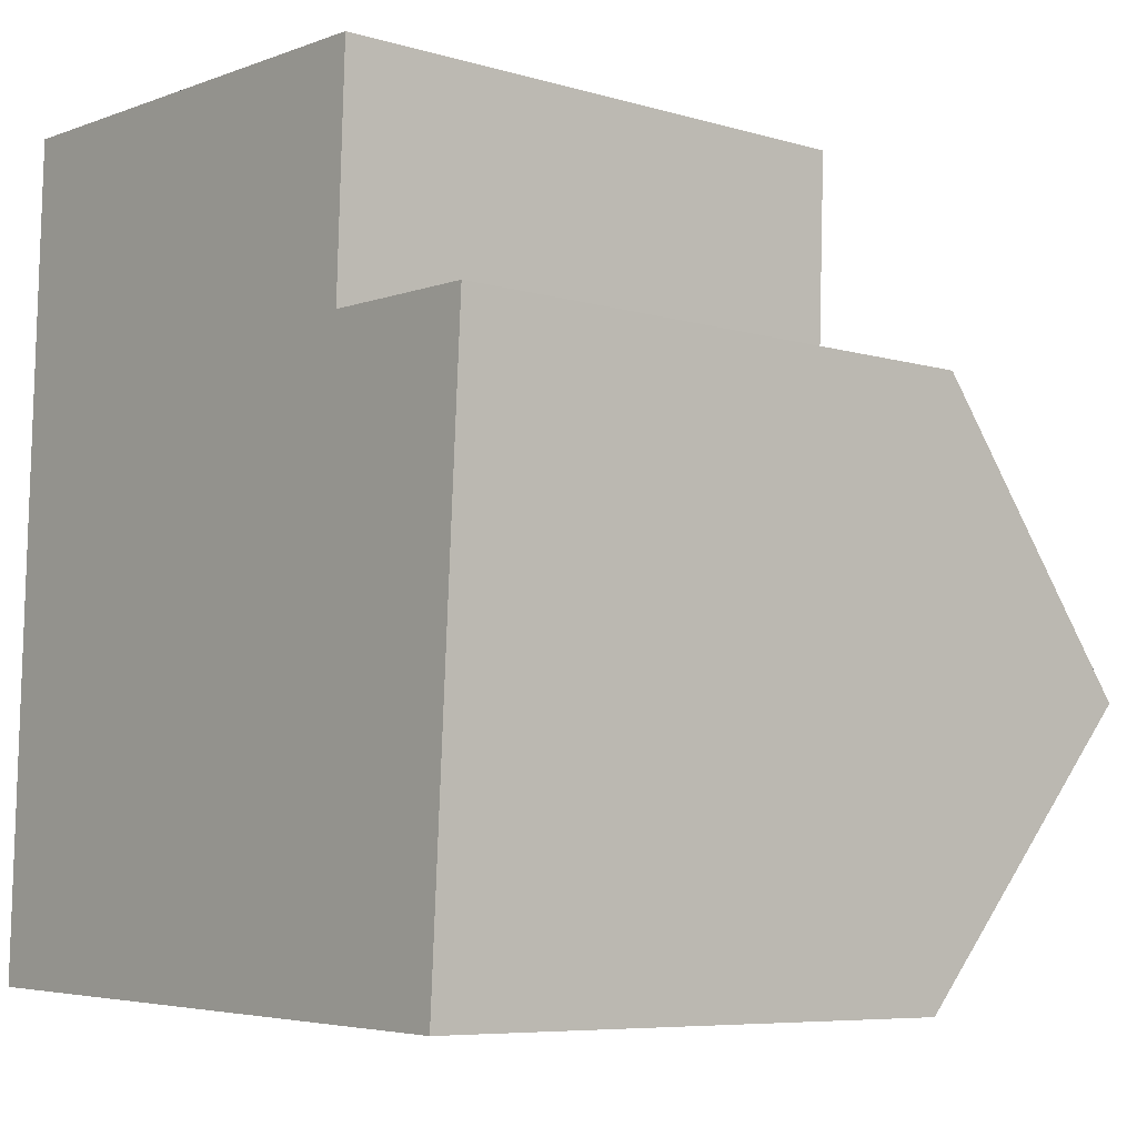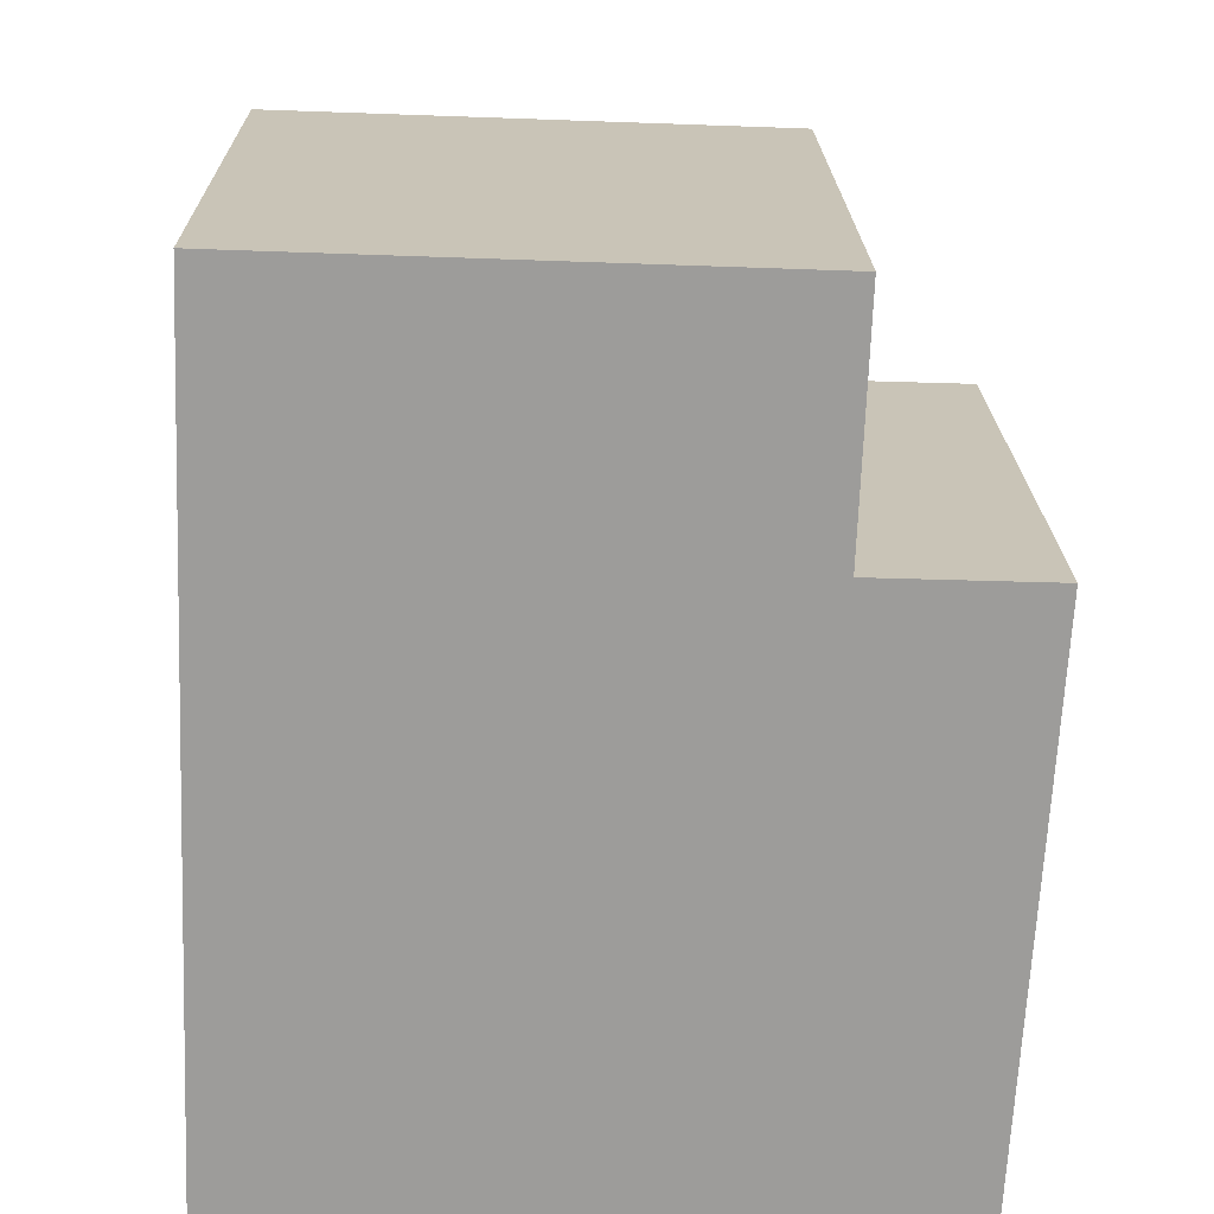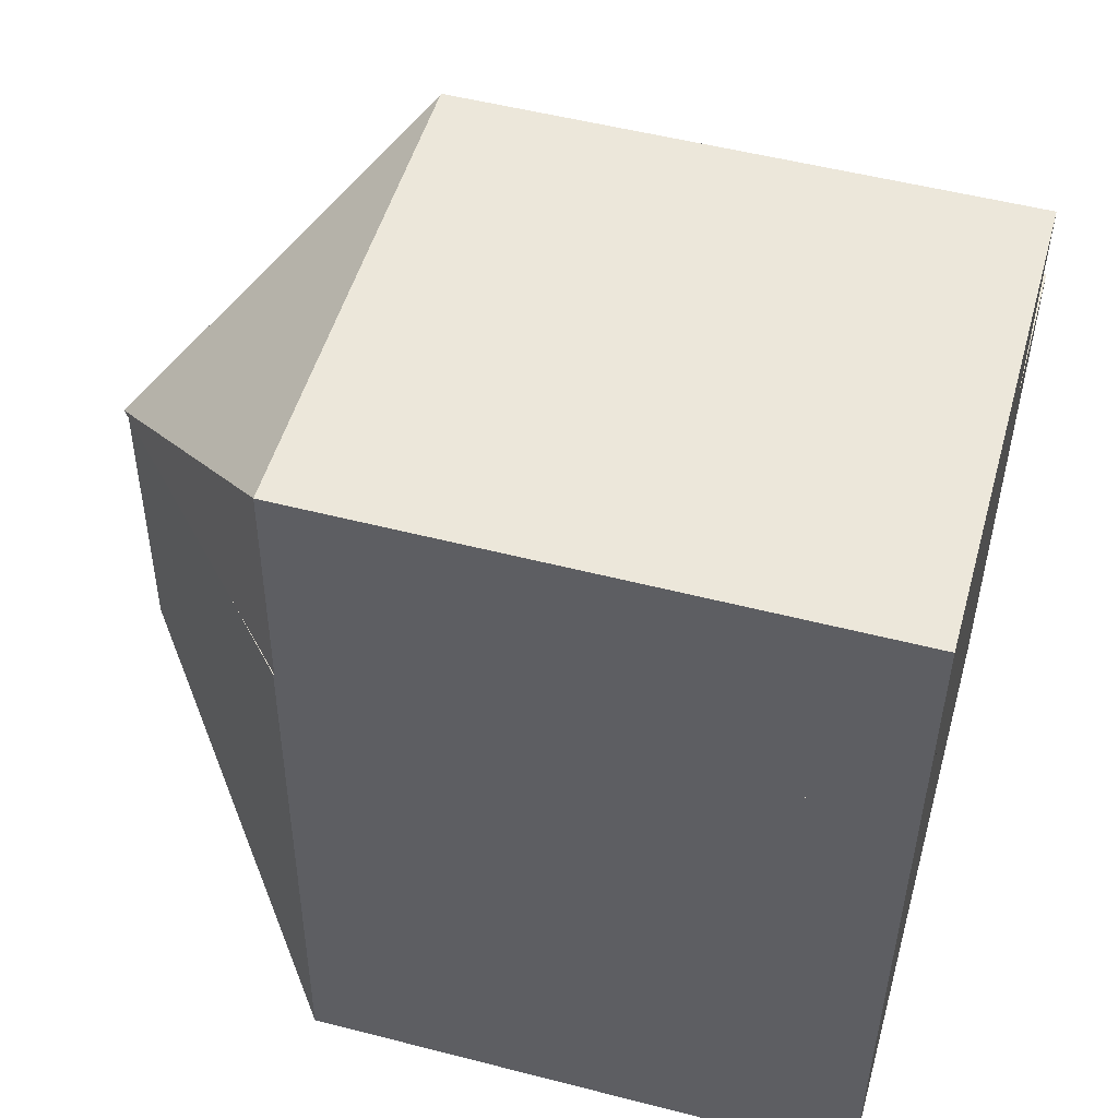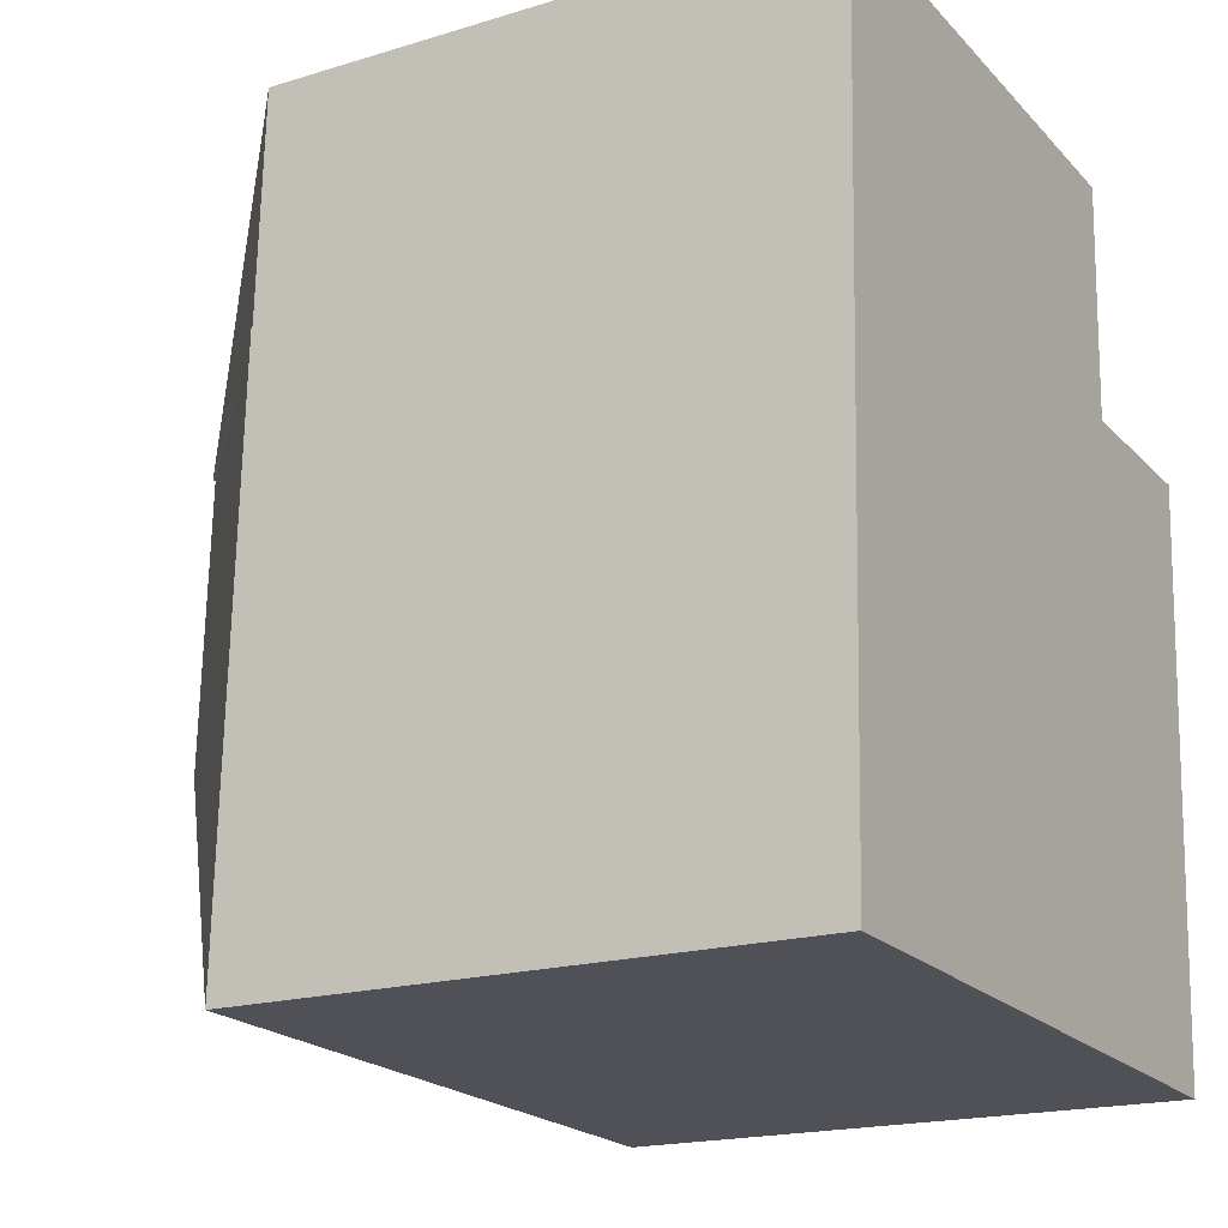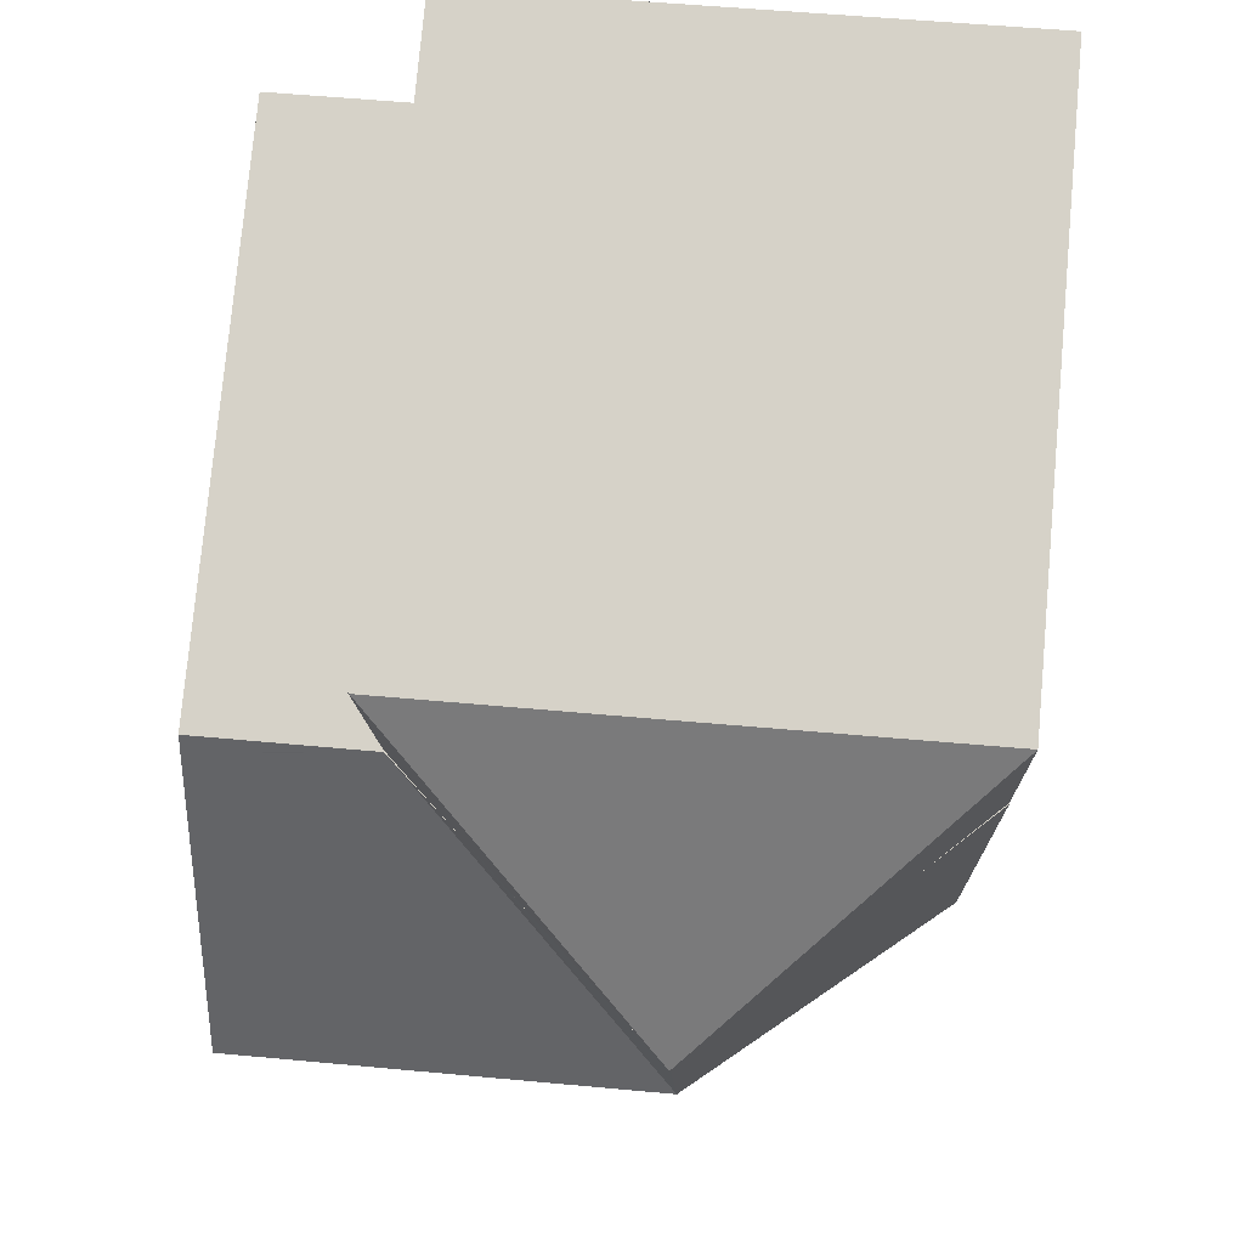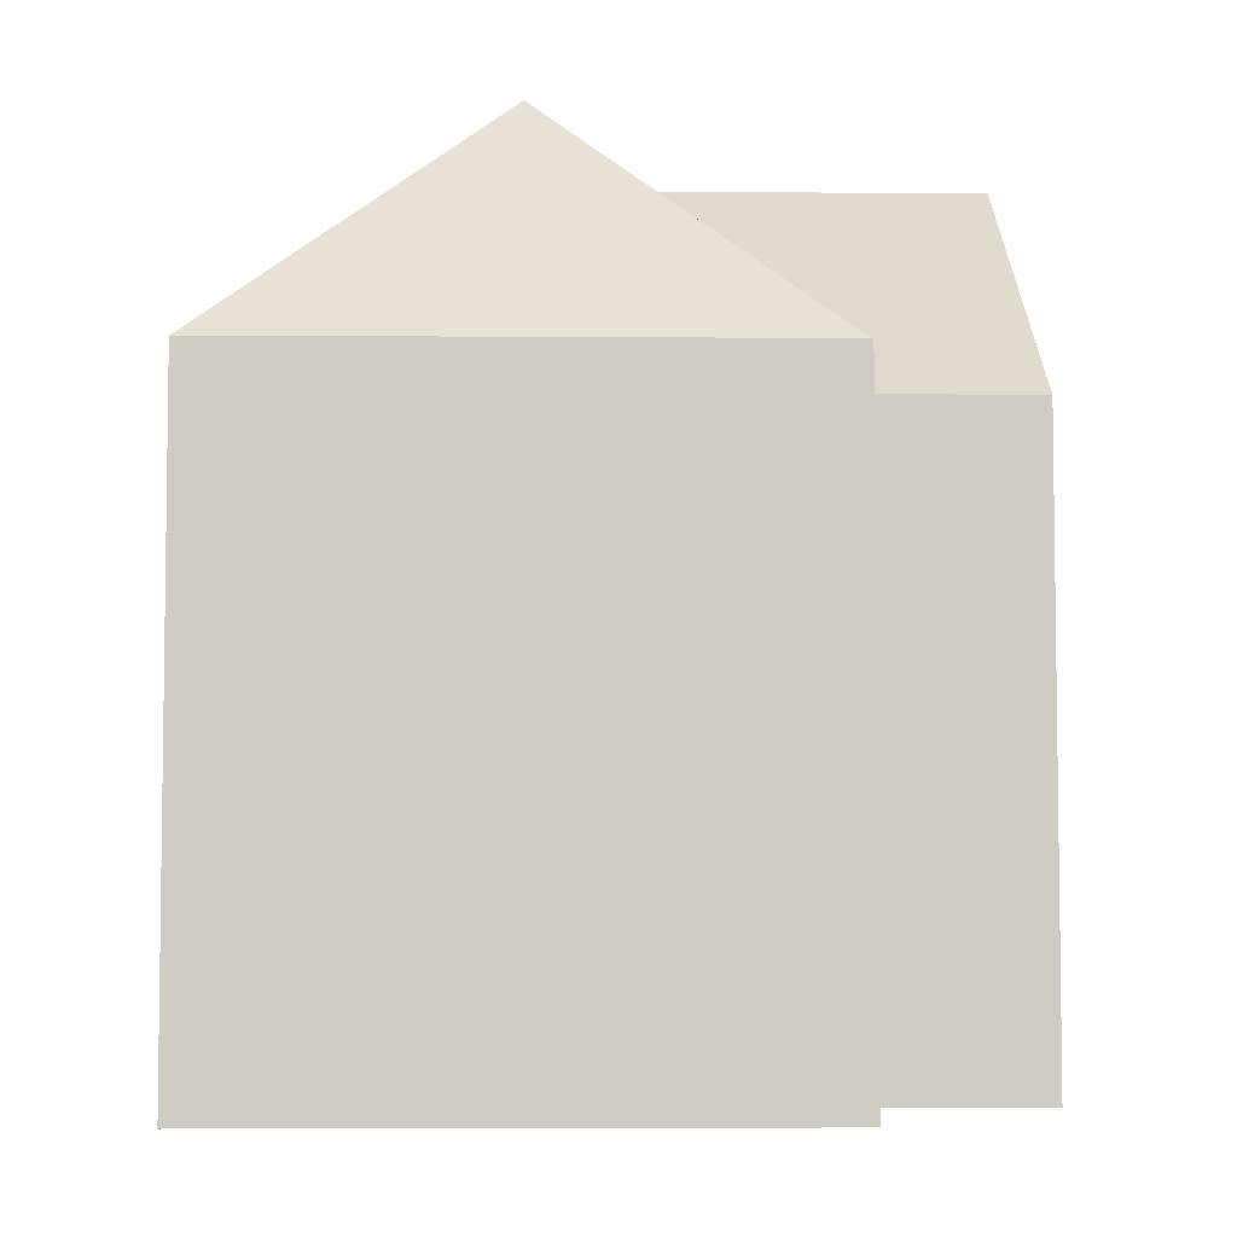
<metadata>
{"format":"obj","ext":"obj","renderer":"f3d","projection":"perspective","resolution":1024,"background":"white","views":[{"elev":-7.1,"azim":50.1,"up":"+Z"},{"elev":19.8,"azim":-0.9,"up":"+Z"},{"elev":52.4,"azim":-74.5,"up":"+Z"},{"elev":-18.6,"azim":-59.7,"up":"+Z"},{"elev":77.1,"azim":-174.8,"up":"+Z"},{"elev":-5.6,"azim":0.6,"up":"+Y"}]}
</metadata>
<code>
v  5.57 10.06 14.42
v  4.905 14.28 10.33
v  0.541 10.05 14.61
v  7.818 10.06 14.34
v  9.564 10.06 14.27
v  1.69 11.27 10.44
v  0.388 10.05 10.48
v  0.481 10.05 13
v  9.431 10.05 10.18
v  9.594 10.04 14.27
v  8.12 11.27 10.22
v  0.388 -6.419e-16 10.48
v  0.541 -8.947e-16 14.61
v  0.481 -7.962e-16 13
v  9.594 -8.737e-16 14.27
v  5.57 -8.83e-16 14.42
v  7.818 -8.778e-16 14.34
v  9.564 -8.737e-16 14.27
v  9.431 -6.23e-16 10.18
v  4.905 -6.325e-16 10.33
v  8.12 -6.257e-16 10.22
v  1.69 -6.391e-16 10.44
v  12.43 10.28 9.7
v  9.519 10.06 10.08
v  12.45 10.06 9.98
v  9.427 10.06 10.08
v  4.709 14.23 5.037
v  9.326 14.23 4.88
v  12.14 14.23 4.784
v  9.134 10.06 -0.311
v  0 10.06 6.163e-16
v  11.82 10.06 -0.403
v  0.388 10.08 10.48
v  4.905 14.23 10.33
v  9.431 10.07 10.18
v  9.427 -6.172e-16 10.08
v  12.45 -6.111e-16 9.98
v  11.82 2.468e-17 -0.403
v  12.14 -2.929e-16 4.784
v  12.43 -5.94e-16 9.7
v  9.519 -6.17e-16 10.08
v  0 0 0
v  9.134 1.904e-17 -0.311
g defaultobject
f 1 2 3
f 2 1 4
f 2 4 5
f 6 3 2
f 3 6 7
f 3 7 8
f 9 5 10
f 5 9 2
f 2 9 11
f 12 8 7
f 8 12 3
f 3 12 13
f 13 12 14
f 13 1 3
f 1 13 4
f 4 13 5
f 5 13 10
f 10 13 15
f 15 13 16
f 15 16 17
f 15 17 18
f 10 19 9
f 19 10 15
f 11 6 2
f 6 11 9
f 6 9 19
f 6 19 7
f 7 19 12
f 12 19 20
f 20 19 21
f 12 20 22
f 18 19 15
f 19 18 17
f 19 17 21
f 21 17 16
f 21 16 20
f 20 16 13
f 20 13 22
f 22 13 12
f 12 13 14
f 23 24 25
f 24 23 26
f 26 23 27
f 27 23 28
f 28 23 29
f 27 30 31
f 30 27 32
f 32 27 28
f 32 28 29
f 33 27 31
f 27 33 6
f 27 6 34
f 11 27 34
f 27 11 26
f 26 11 35
f 19 26 35
f 26 19 36
f 23 32 29
f 32 23 25
f 32 25 37
f 32 37 38
f 38 37 39
f 39 37 40
f 36 24 26
f 24 36 25
f 25 36 37
f 37 36 41
f 6 11 34
f 11 6 33
f 11 33 12
f 11 12 35
f 35 12 19
f 19 12 20
f 20 12 22
f 19 20 21
f 38 30 32
f 30 38 31
f 31 38 42
f 42 38 43
f 31 12 33
f 12 31 42
f 43 12 42
f 12 43 22
f 22 43 38
f 22 38 20
f 20 38 39
f 20 39 21
f 21 39 40
f 21 40 36
f 36 40 41
f 41 40 37
f 19 21 36

</code>
